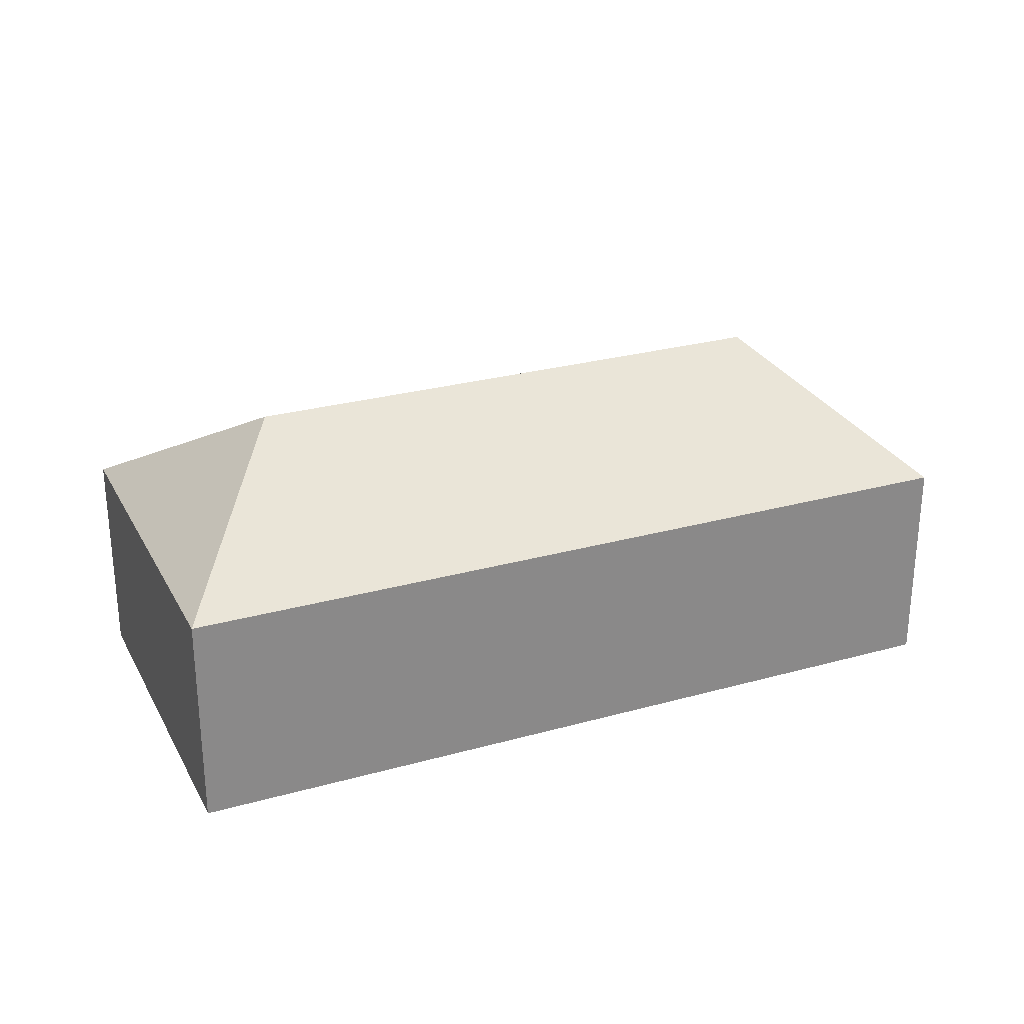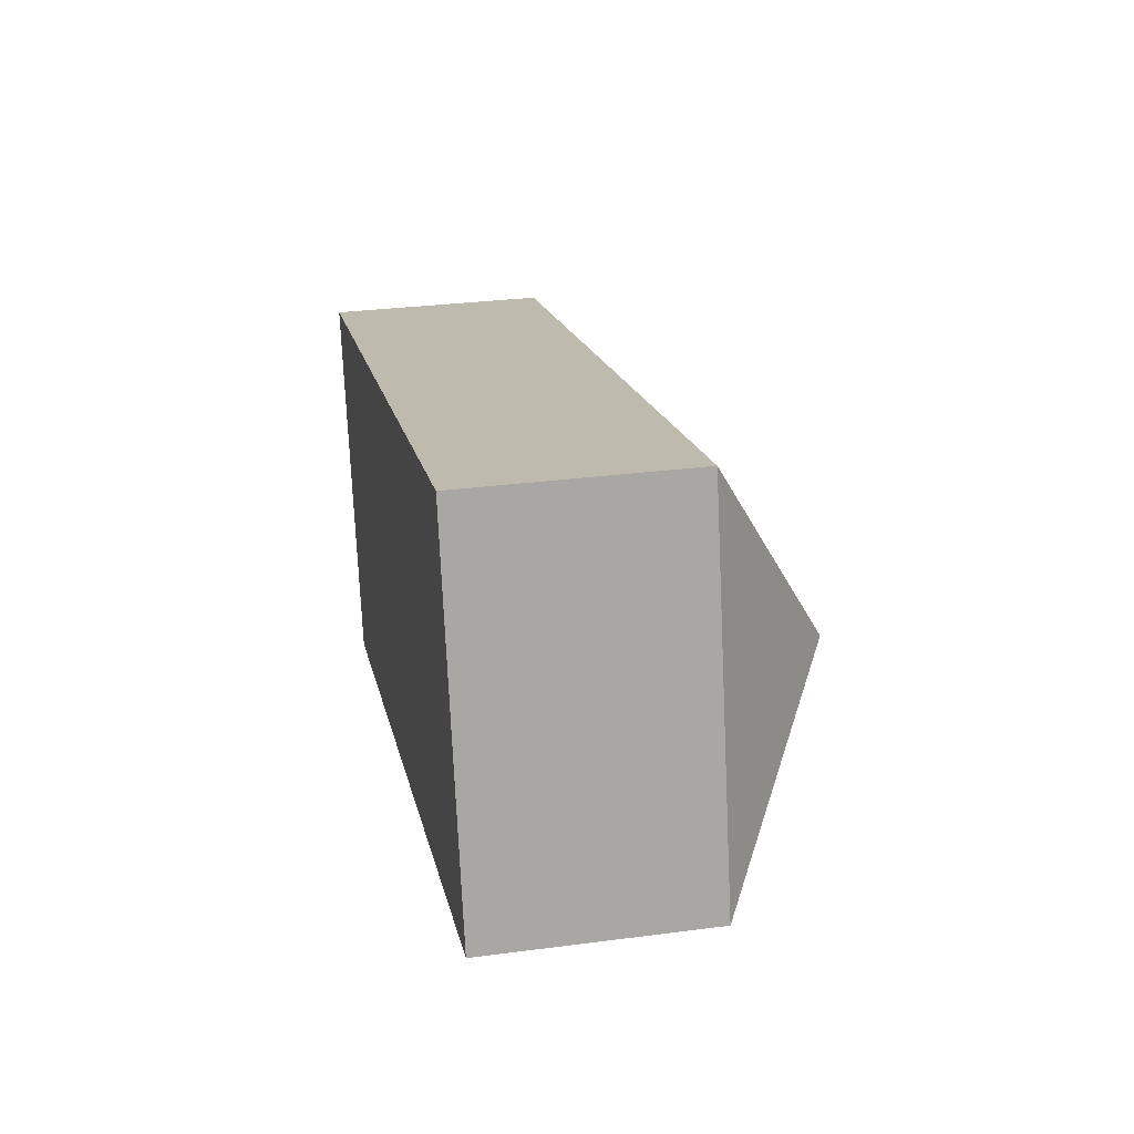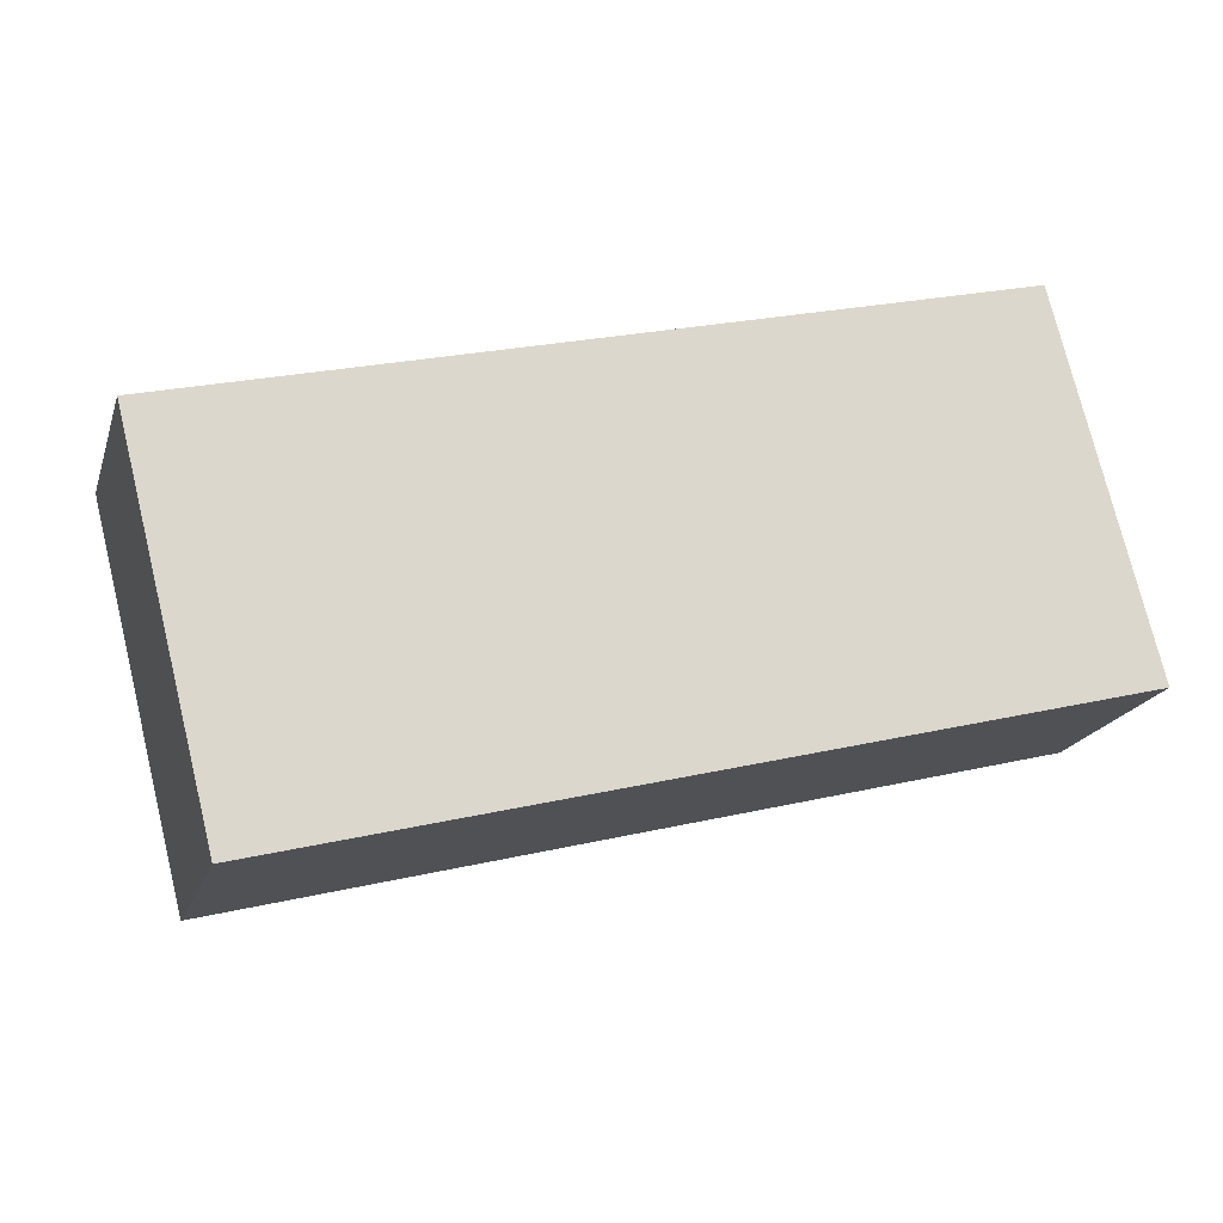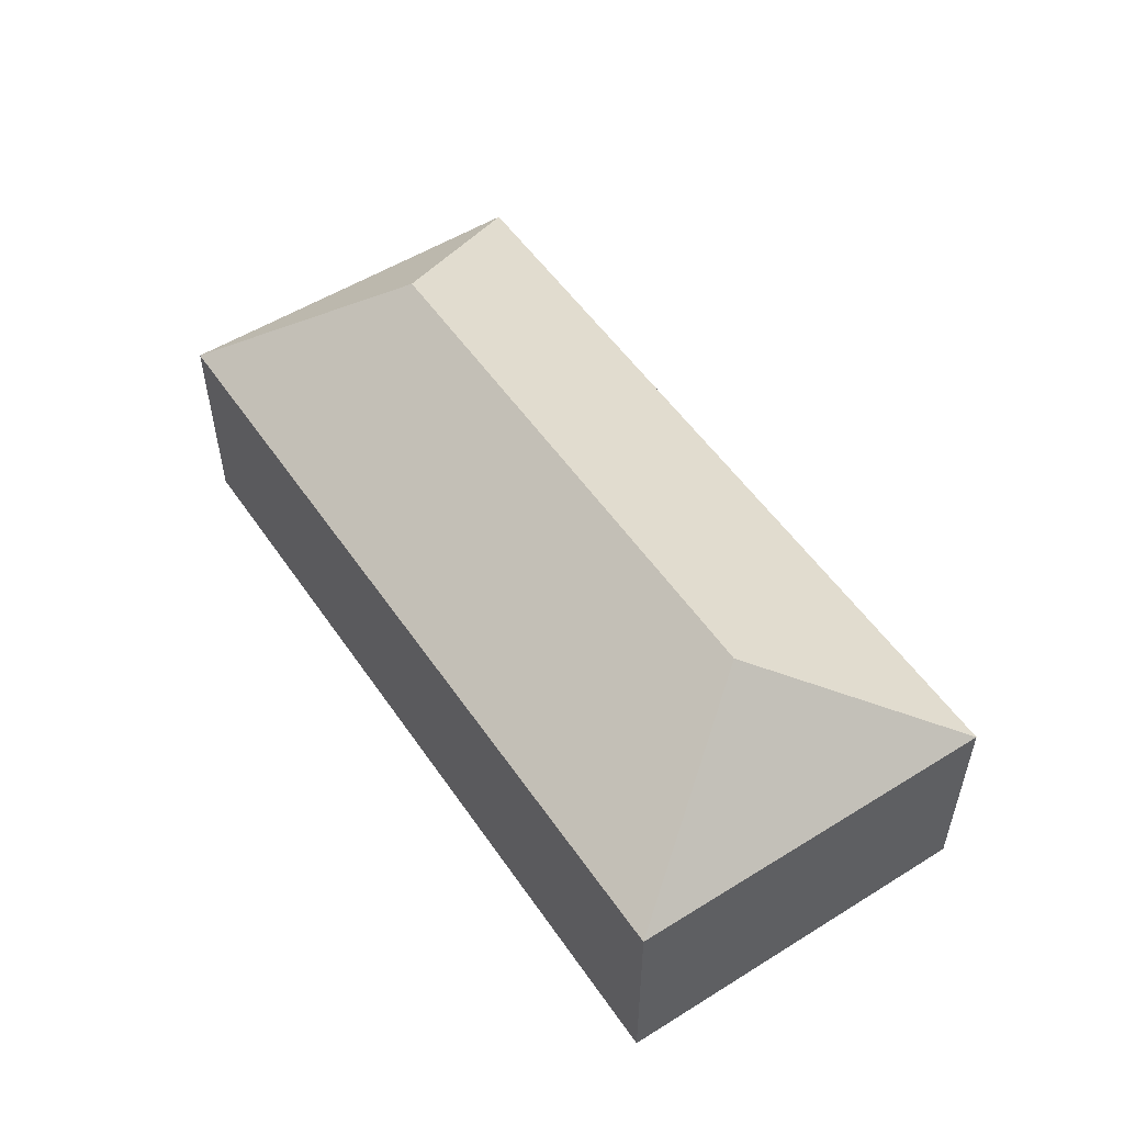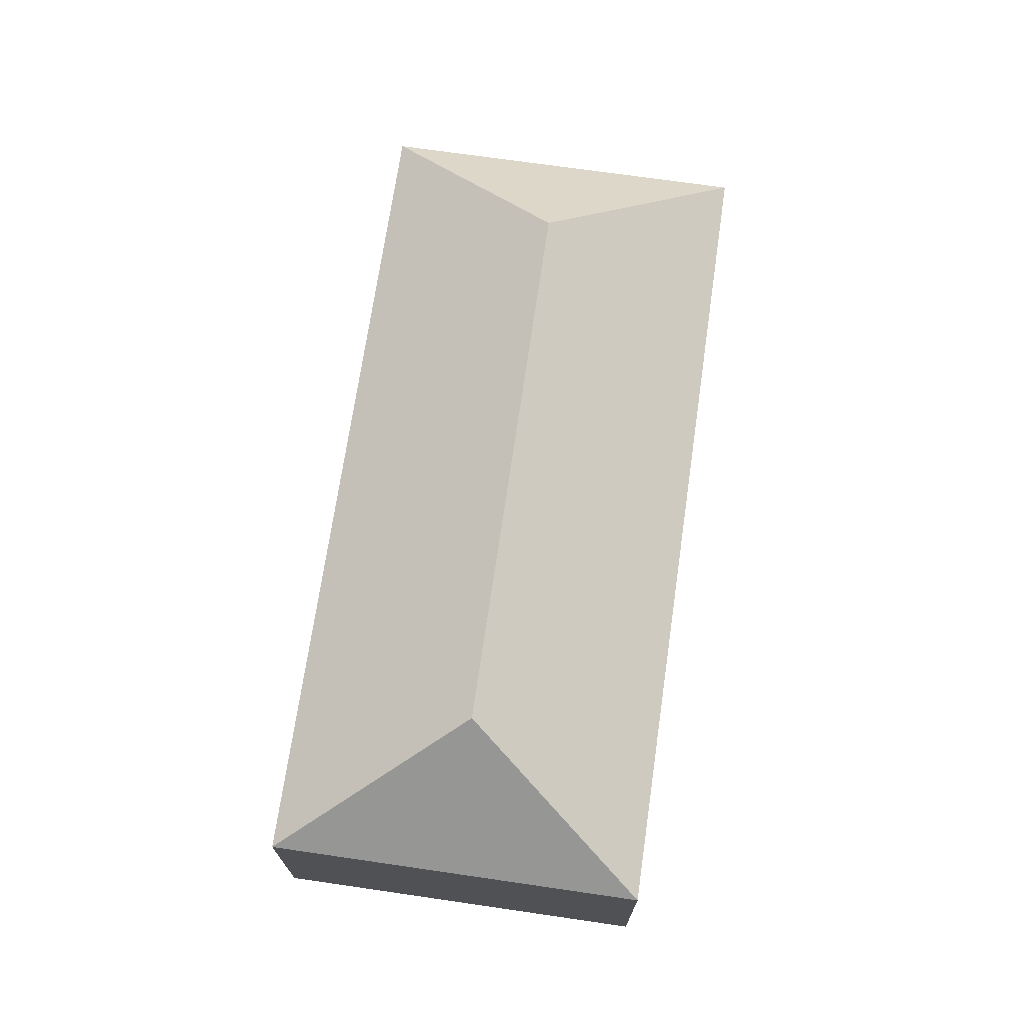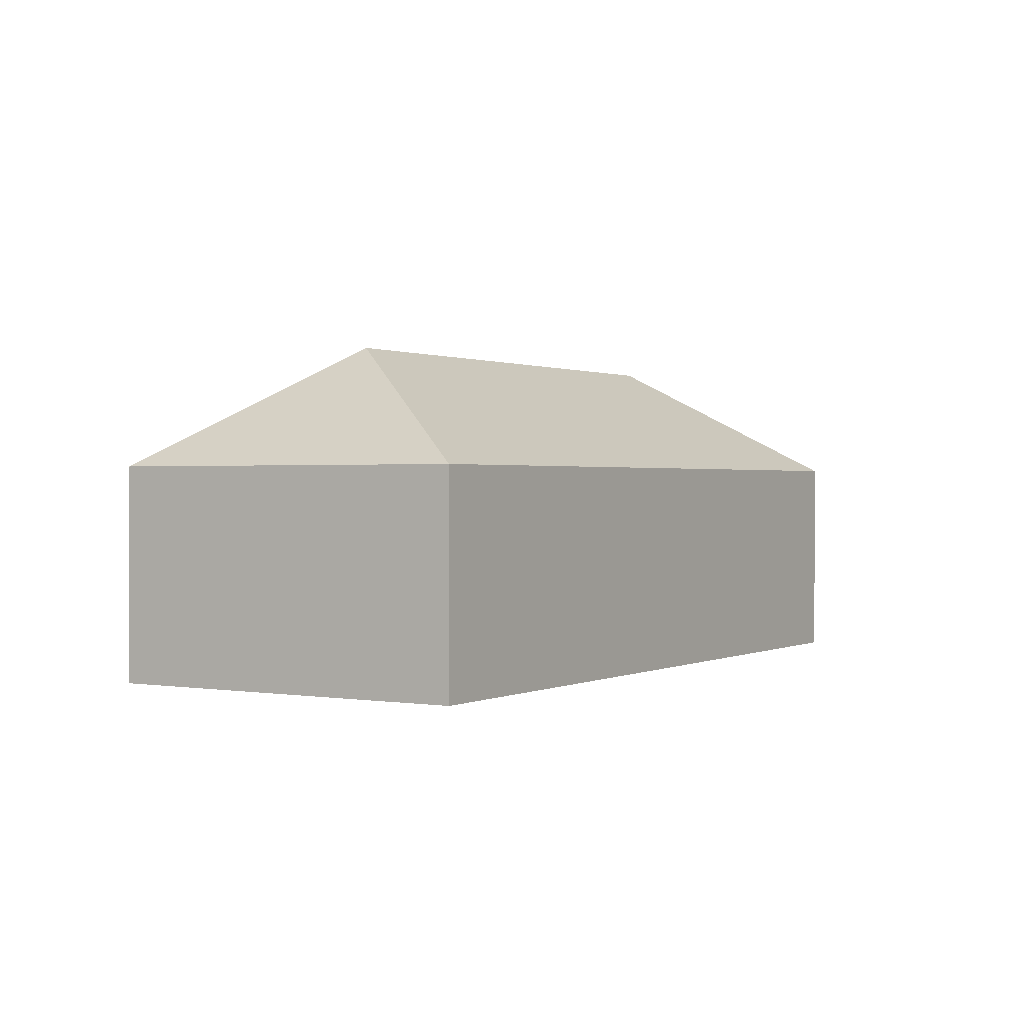
<metadata>
{"format":"obj","ext":"obj","renderer":"f3d","projection":"perspective","resolution":1024,"background":"white","views":[{"elev":27.1,"azim":-37.6,"up":"+Y"},{"elev":30.2,"azim":79.2,"up":"+Z"},{"elev":-18.9,"azim":-15.7,"up":"+Z"},{"elev":53.4,"azim":42.1,"up":"+Y"},{"elev":70.8,"azim":-96.0,"up":"+Y"},{"elev":0.7,"azim":-72.6,"up":"+Y"}]}
</metadata>
<code>
v  30.31 -4.718e-16 7.706
v  3.532 8.507e-16 -13.89
v  33.84 3.789e-16 -6.188
v  0 0 0
v  3.532 8.1 -13.89
v  0.0001724 8.1 -0.0002564
v  6.778 12.57 -5.673
v  30.31 8.1 7.705
v  27.07 12.57 -0.5156
v  33.84 8.1 -6.188
g defaultobject
f 1 2 3
f 2 1 4
f 5 6 7
f 7 8 9
f 8 7 6
f 7 10 5
f 10 7 9
f 8 10 9
f 3 8 1
f 8 3 10
f 1 6 4
f 6 1 8
f 6 2 4
f 2 6 5
f 5 3 2
f 3 5 10

</code>
